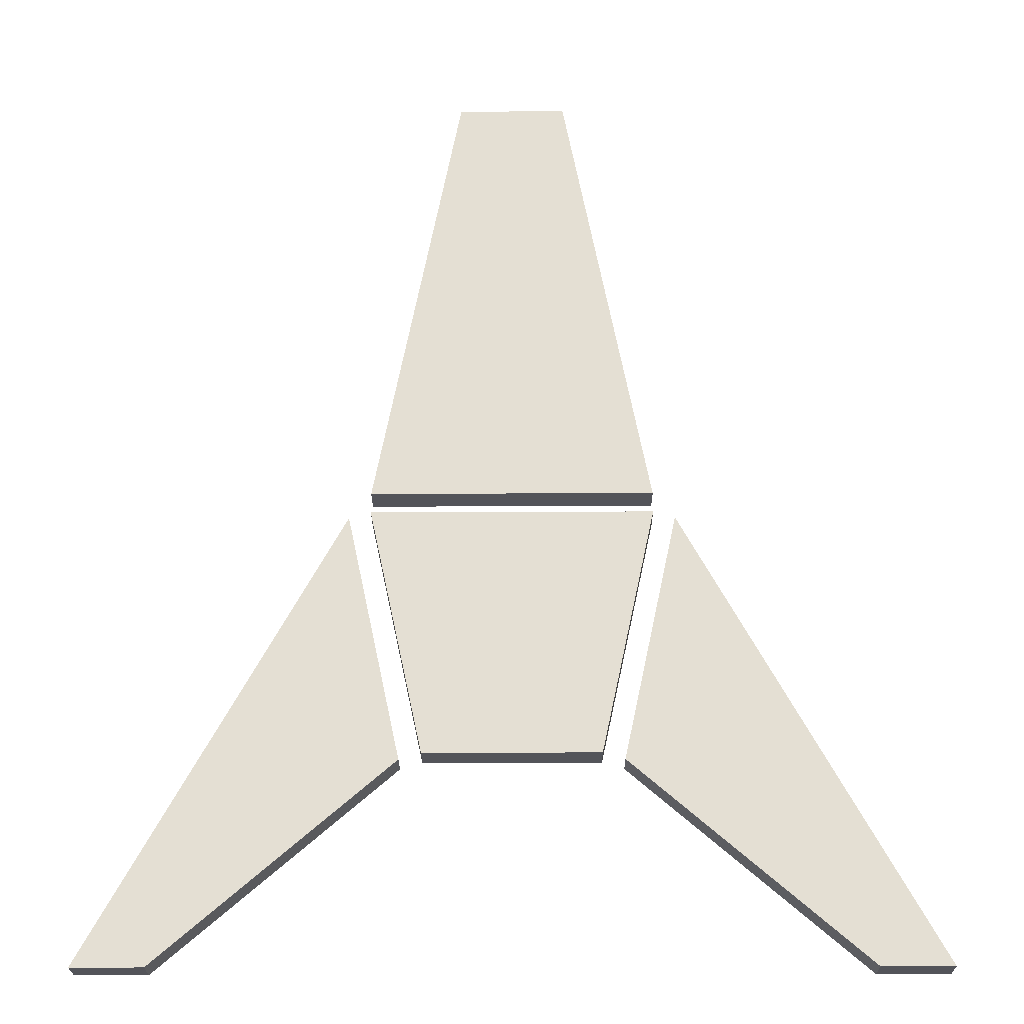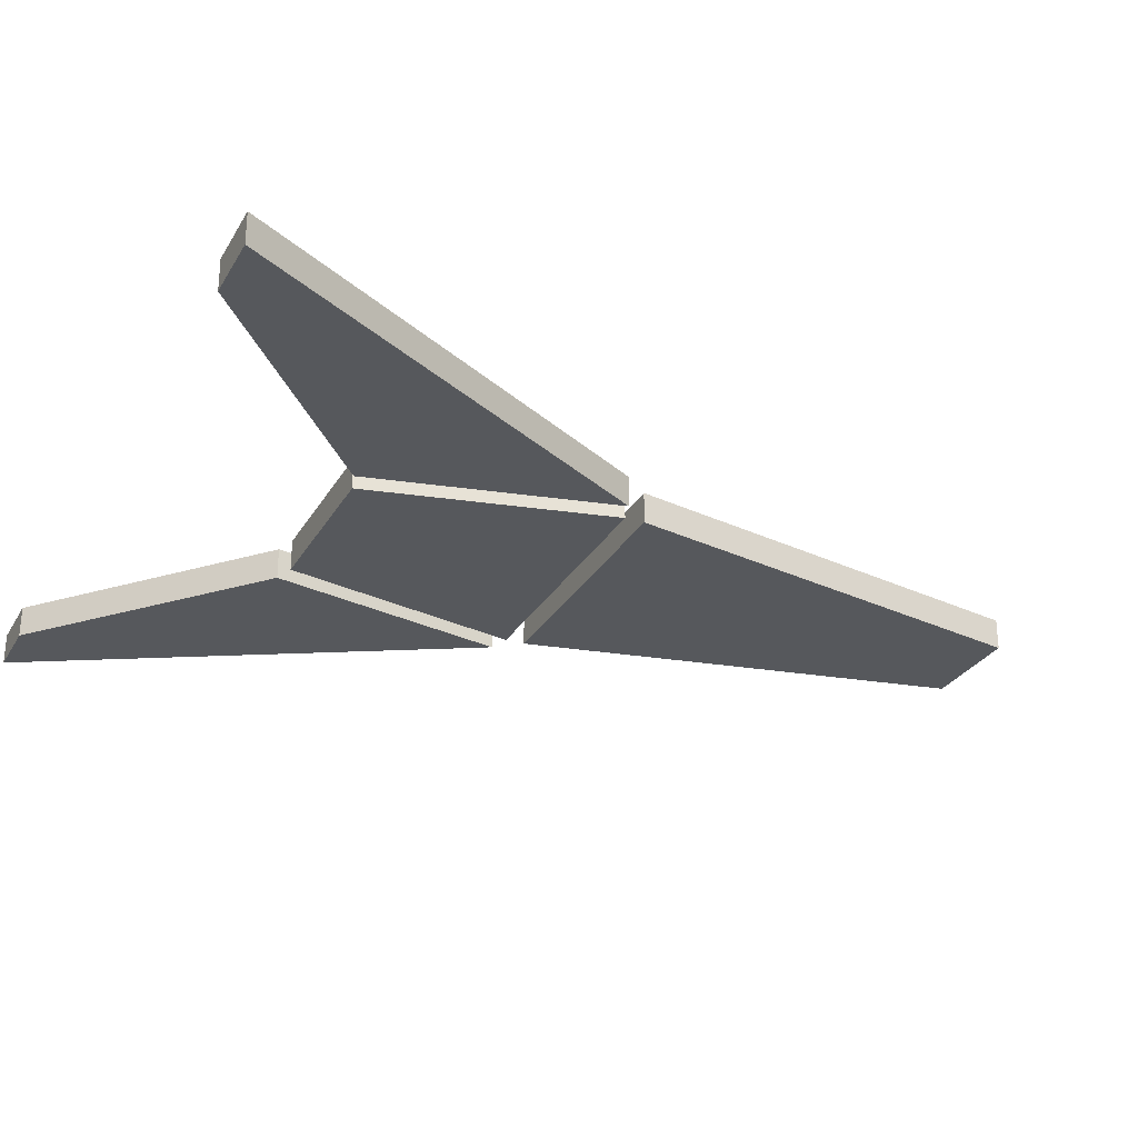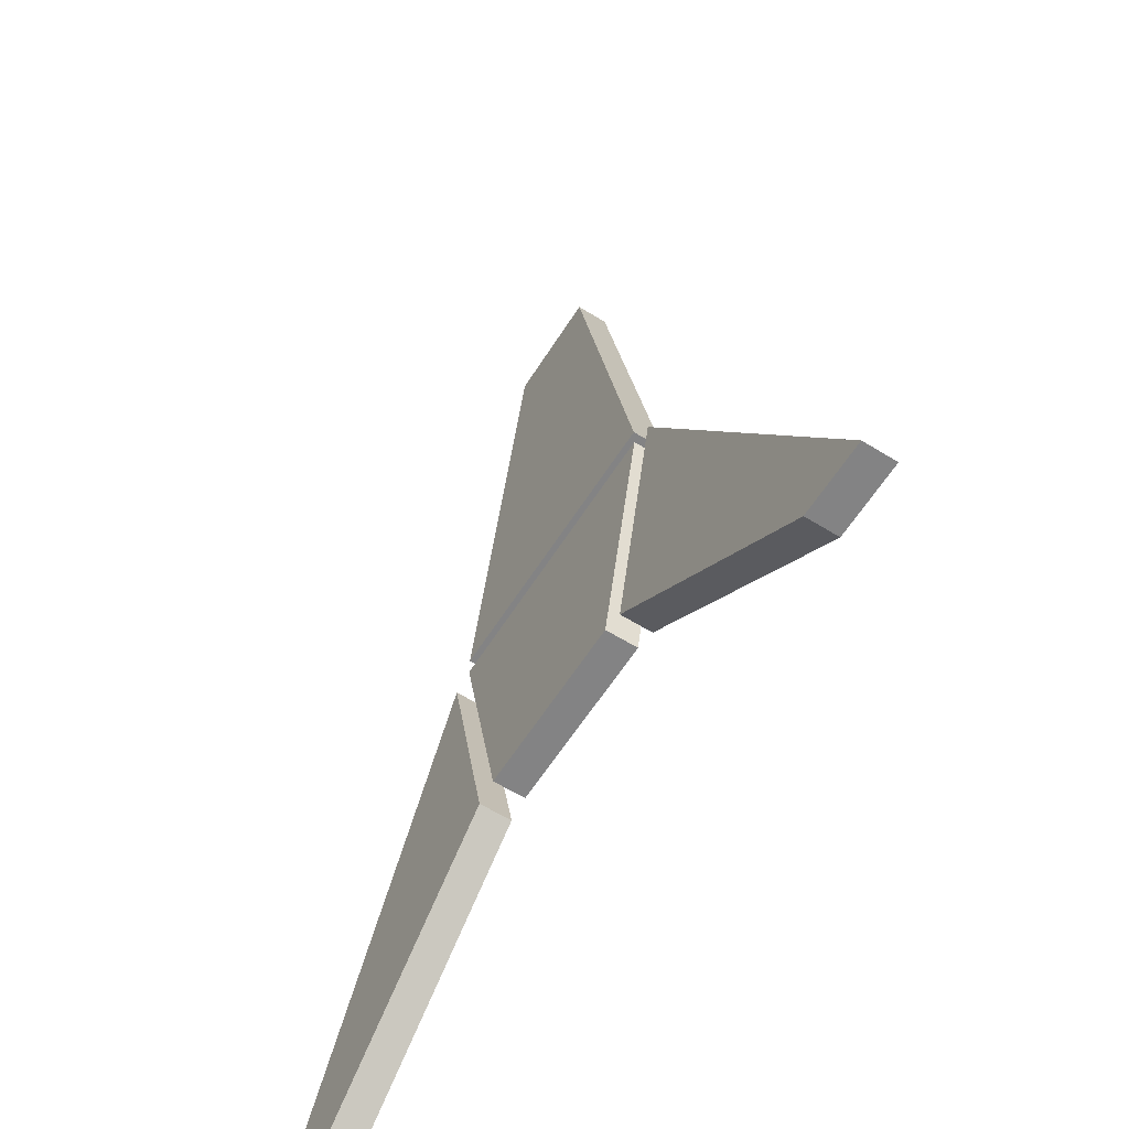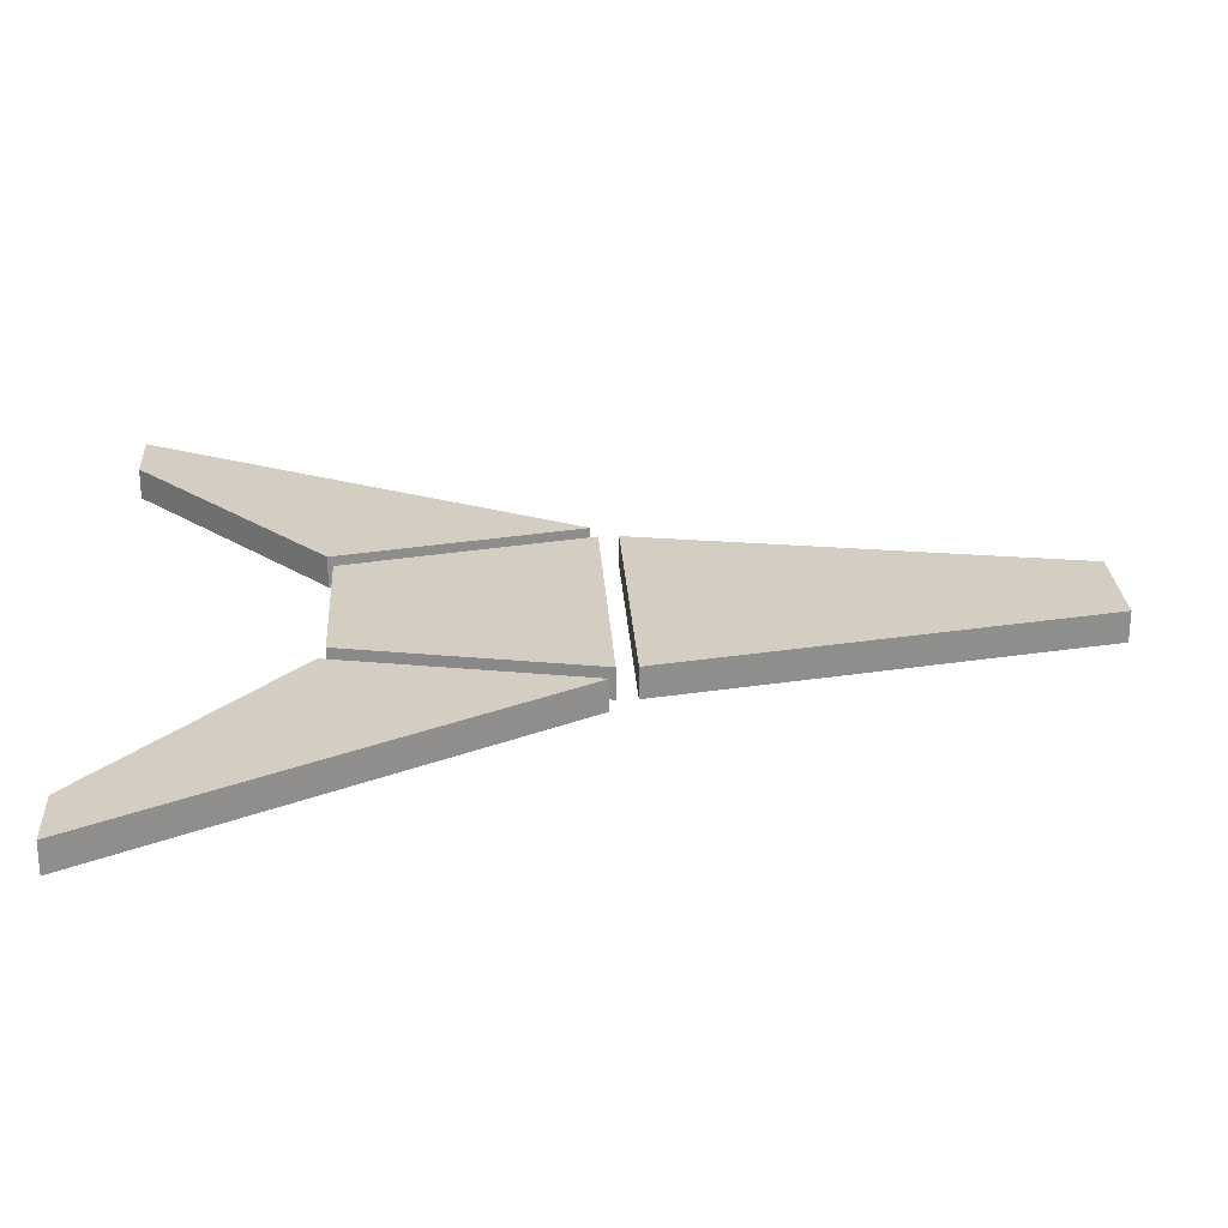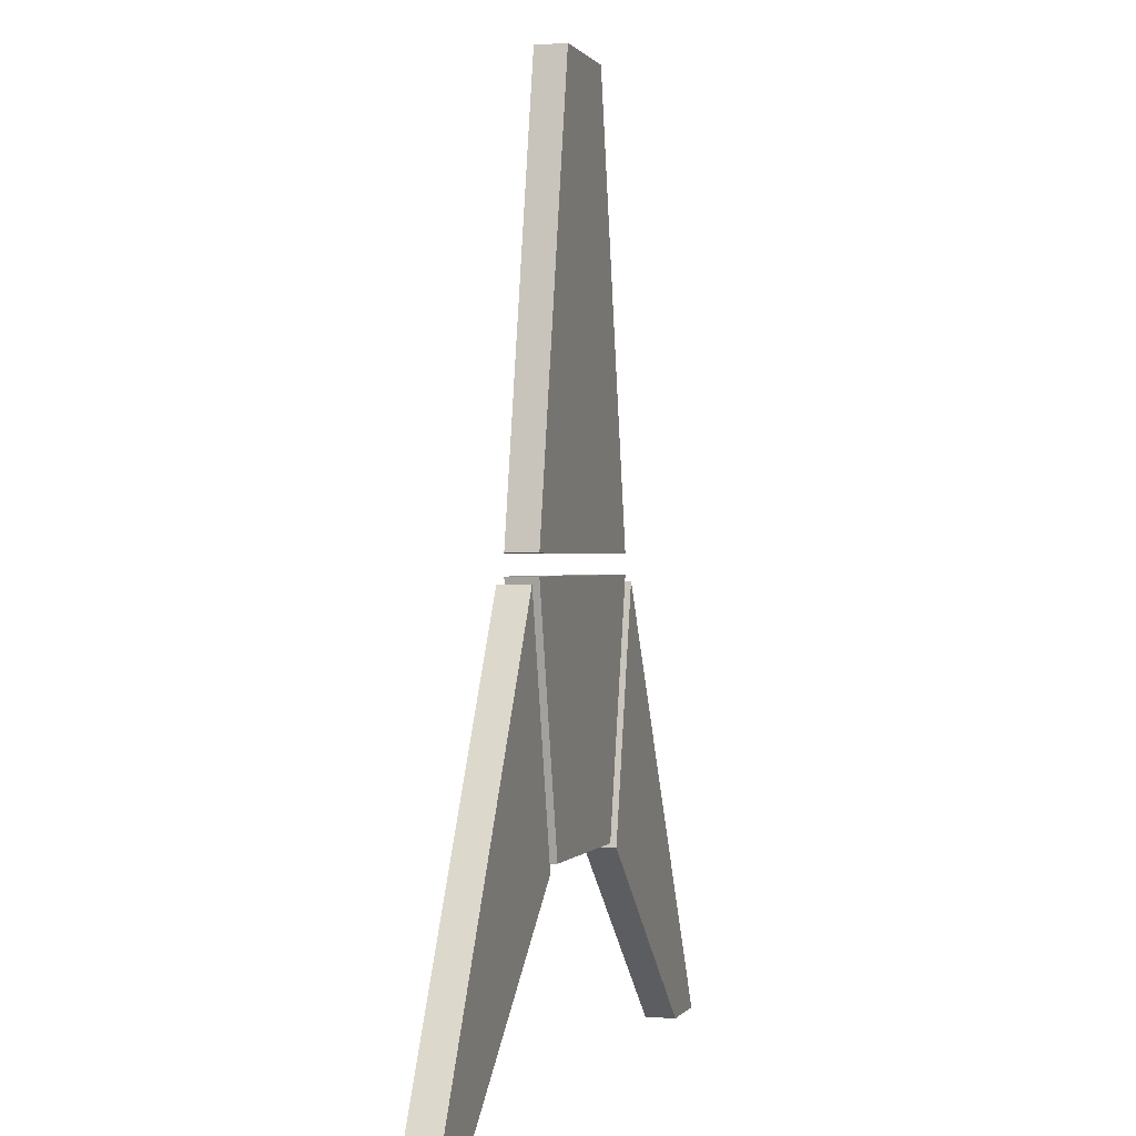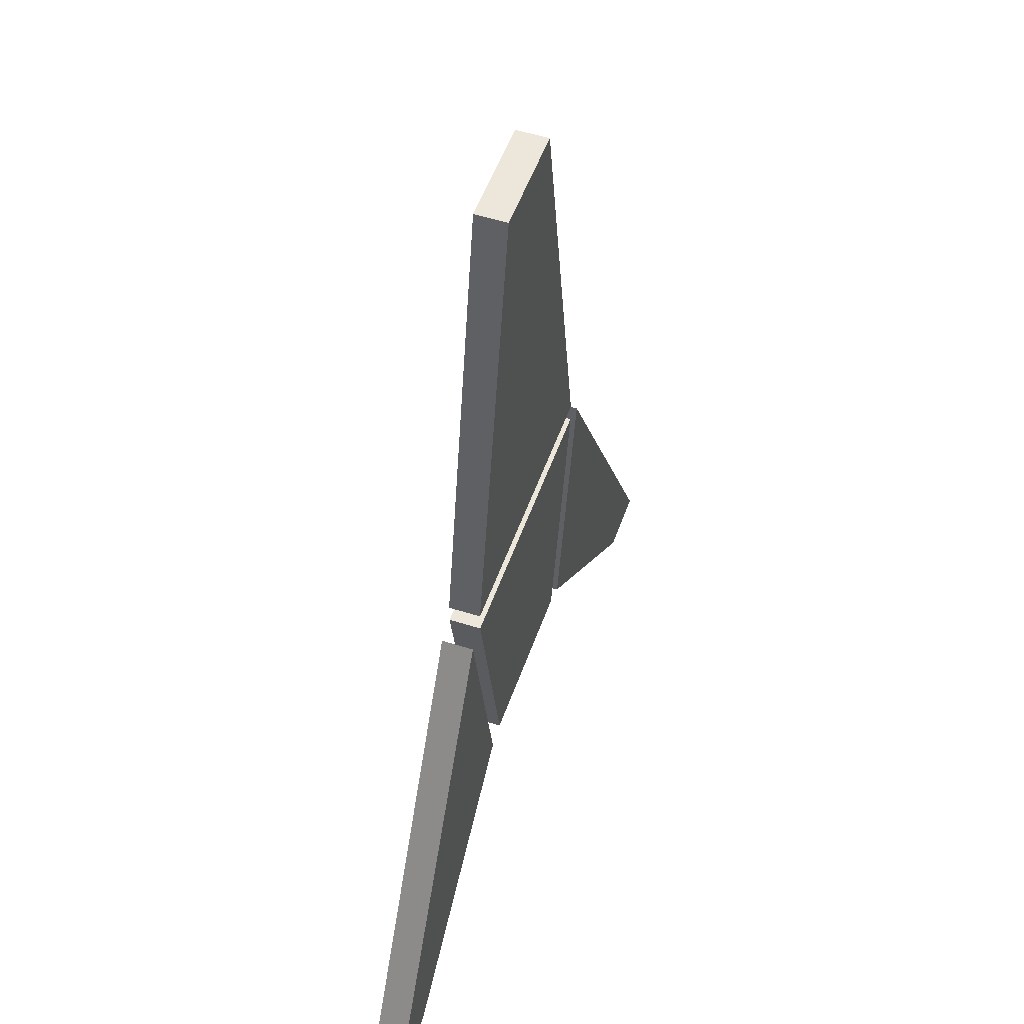
<metadata>
{"format":"obj","ext":"obj","renderer":"f3d","projection":"perspective","resolution":1024,"background":"white","views":[{"elev":-23.7,"azim":0.4,"up":"+Y"},{"elev":-28.1,"azim":65.4,"up":"+Z"},{"elev":-61.1,"azim":-122.3,"up":"+Y"},{"elev":25.3,"azim":86.6,"up":"+Z"},{"elev":0.2,"azim":-73.7,"up":"+Y"},{"elev":51.9,"azim":-71.0,"up":"+Y"}]}
</metadata>
<code>
o Plane
v -0.4536 -0.623 0.01172
v 0.4536 -0.623 0.01172
v -0.376 -0.623 0.01172
v -0.1202 -0.4015 0.01172
v 0.376 -0.623 0.01172
v -0.1801 -0.123 0.01172
v 0.1202 -0.4015 0.01172
v 0.1801 -0.123 0.01172
v -0.0603 0.4065 0.01172
v 0.0603 0.4065 0.01172
v -0.1562 -0.09351 0.01172
v -0.1801 -0.123 0.01172
v 0.1562 -0.09351 0.01172
v -0.09635 -0.3943 0.01172
v -0.1562 -0.1157 0.01172
v 0.09635 -0.3943 0.01172
v 0.1562 -0.1157 0.01172
v -0.4536 -0.623 0.01172
v 0.376 -0.623 0.01172
v 0.4536 -0.623 0.01172
v -0.1202 -0.4015 0.01172
v -0.376 -0.623 0.01172
v 0.1202 -0.4015 0.01172
v 0.1801 -0.123 0.01172
v -0.0603 0.4065 0.01172
v -0.1562 -0.09351 0.01172
v 0.0603 0.4065 0.01172
v 0.1562 -0.09351 0.01172
v -0.1562 -0.1157 0.01172
v -0.09635 -0.3943 0.01172
v 0.09635 -0.3943 0.01172
v 0.1562 -0.1157 0.01172
v -0.1801 -0.123 0.04688
v -0.4536 -0.623 0.04688
v 0.376 -0.623 0.04688
v 0.4536 -0.623 0.04688
v -0.1202 -0.4015 0.04688
v -0.376 -0.623 0.04688
v 0.1202 -0.4015 0.04688
v 0.1801 -0.123 0.04688
v -0.0603 0.4065 0.04688
v -0.1562 -0.09351 0.04688
v 0.0603 0.4065 0.04688
v 0.1562 -0.09351 0.04688
v -0.1562 -0.1157 0.04688
v -0.09635 -0.3943 0.04688
v 0.09635 -0.3943 0.04688
v 0.1562 -0.1157 0.04688
f 1 6 4 3
f 8 2 5 7
f 9 10 13 11
f 14 15 17 16
f 32 29 45 48
f 20 24 40 36
f 30 31 47 46
f 23 19 35 39
f 14 16 31 30
f 8 7 23 24
f 6 1 18 12
f 17 15 29 32
f 11 26 25 9
f 5 2 20 19
f 16 17 32 31
f 9 25 27 10
f 4 6 12 21
f 1 3 22 18
f 10 27 28 13
f 3 4 21 22
f 13 28 26 11
f 7 5 19 23
f 15 14 30 29
f 2 8 24 20
f 34 38 37 33
f 40 39 35 36
f 41 42 44 43
f 46 47 48 45
f 24 23 39 40
f 31 32 48 47
f 26 42 41 25
f 19 20 36 35
f 12 18 34 33
f 25 41 43 27
f 21 12 33 37
f 27 43 44 28
f 18 22 38 34
f 28 44 42 26
f 22 21 37 38
f 29 30 46 45

</code>
